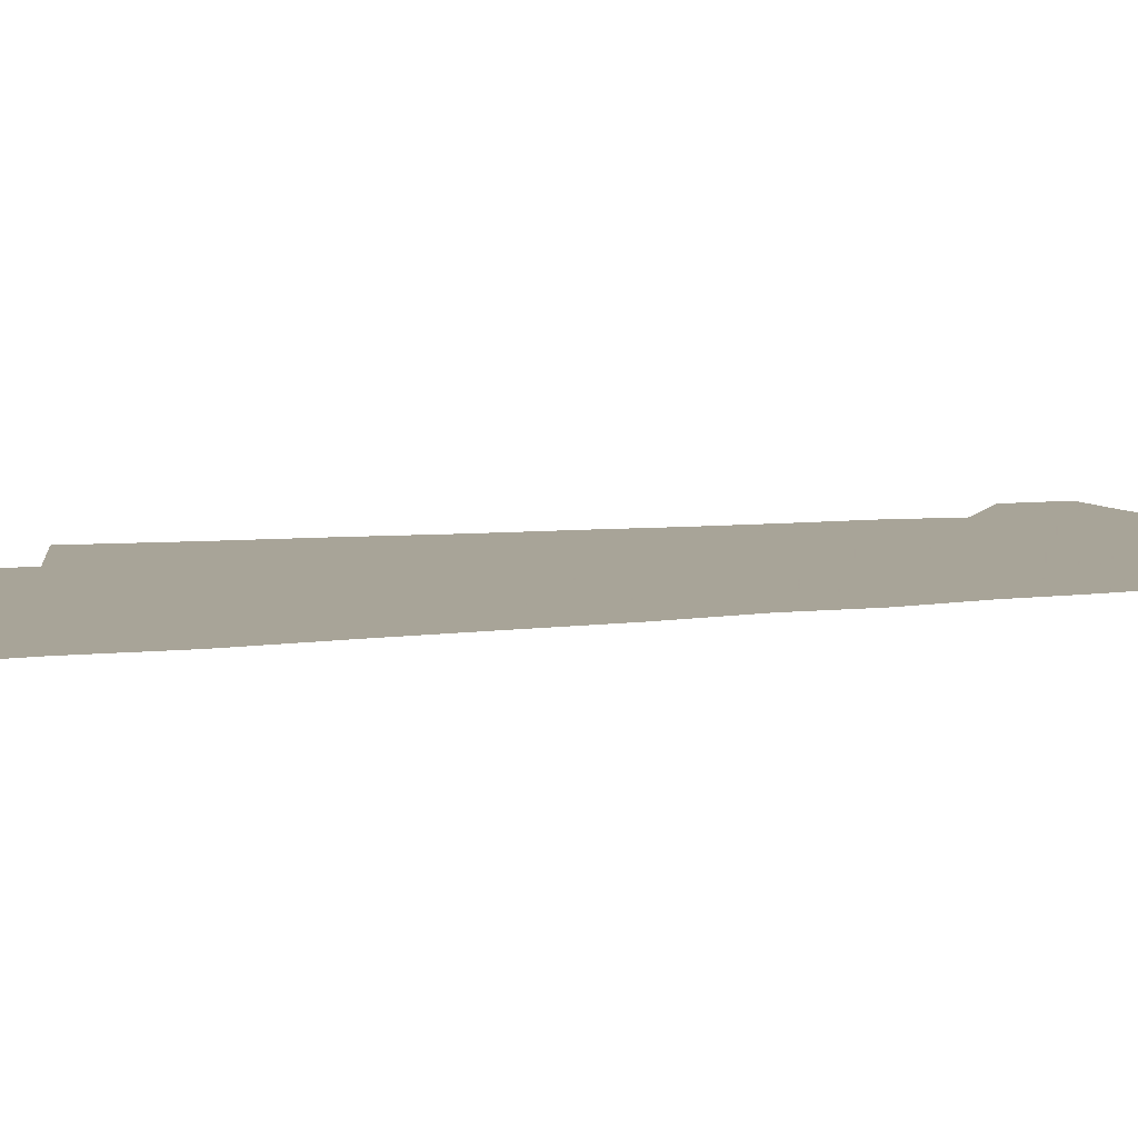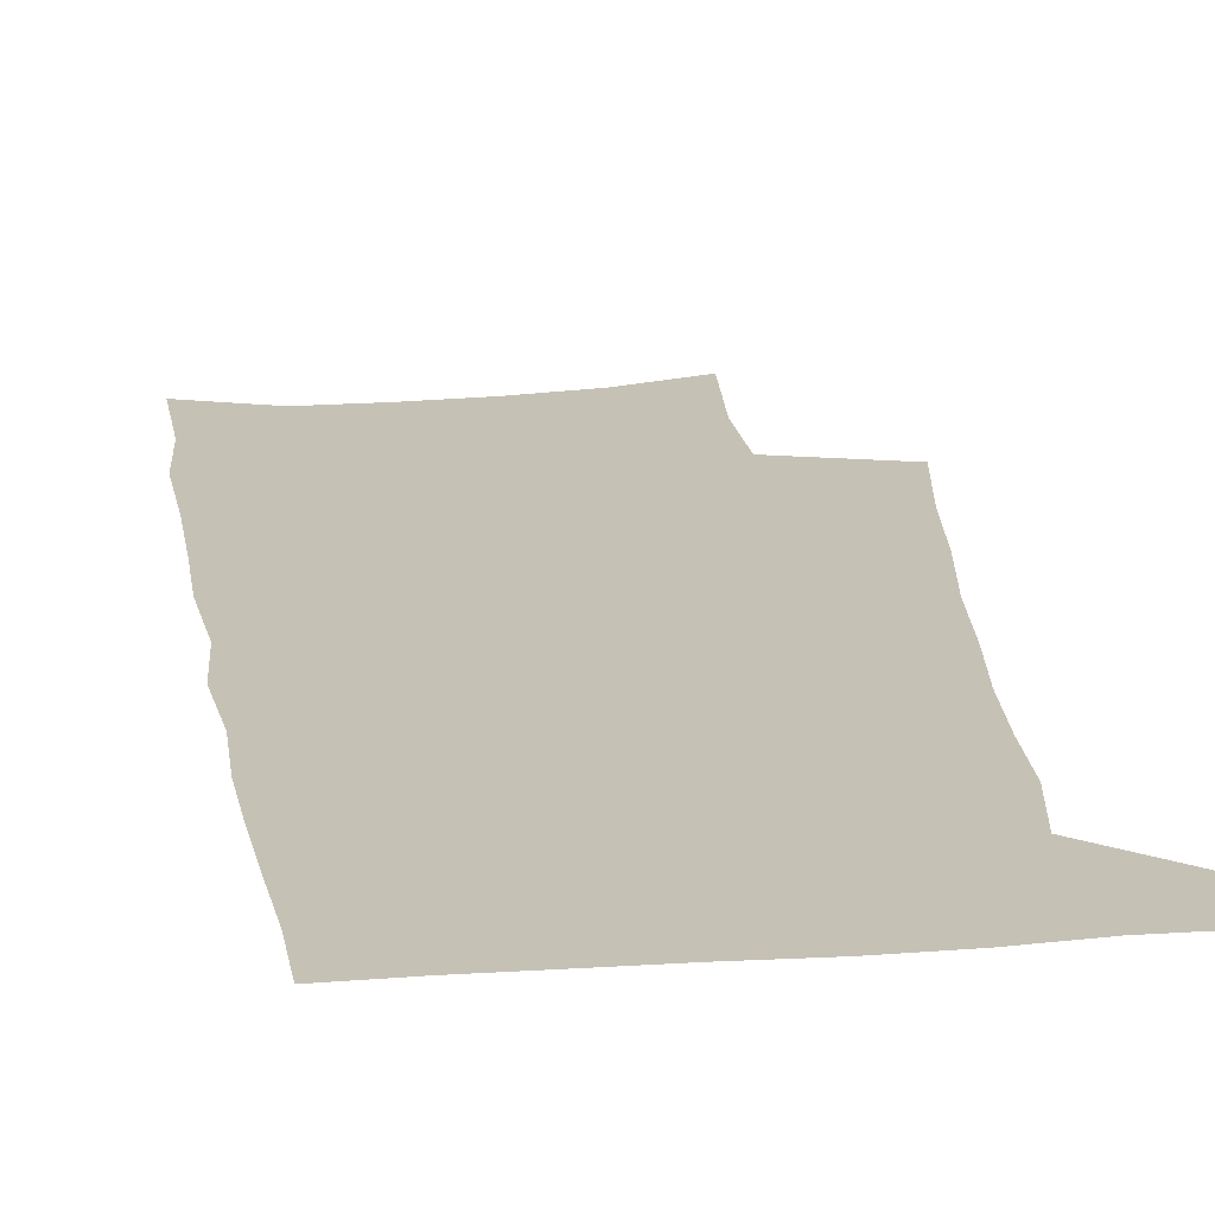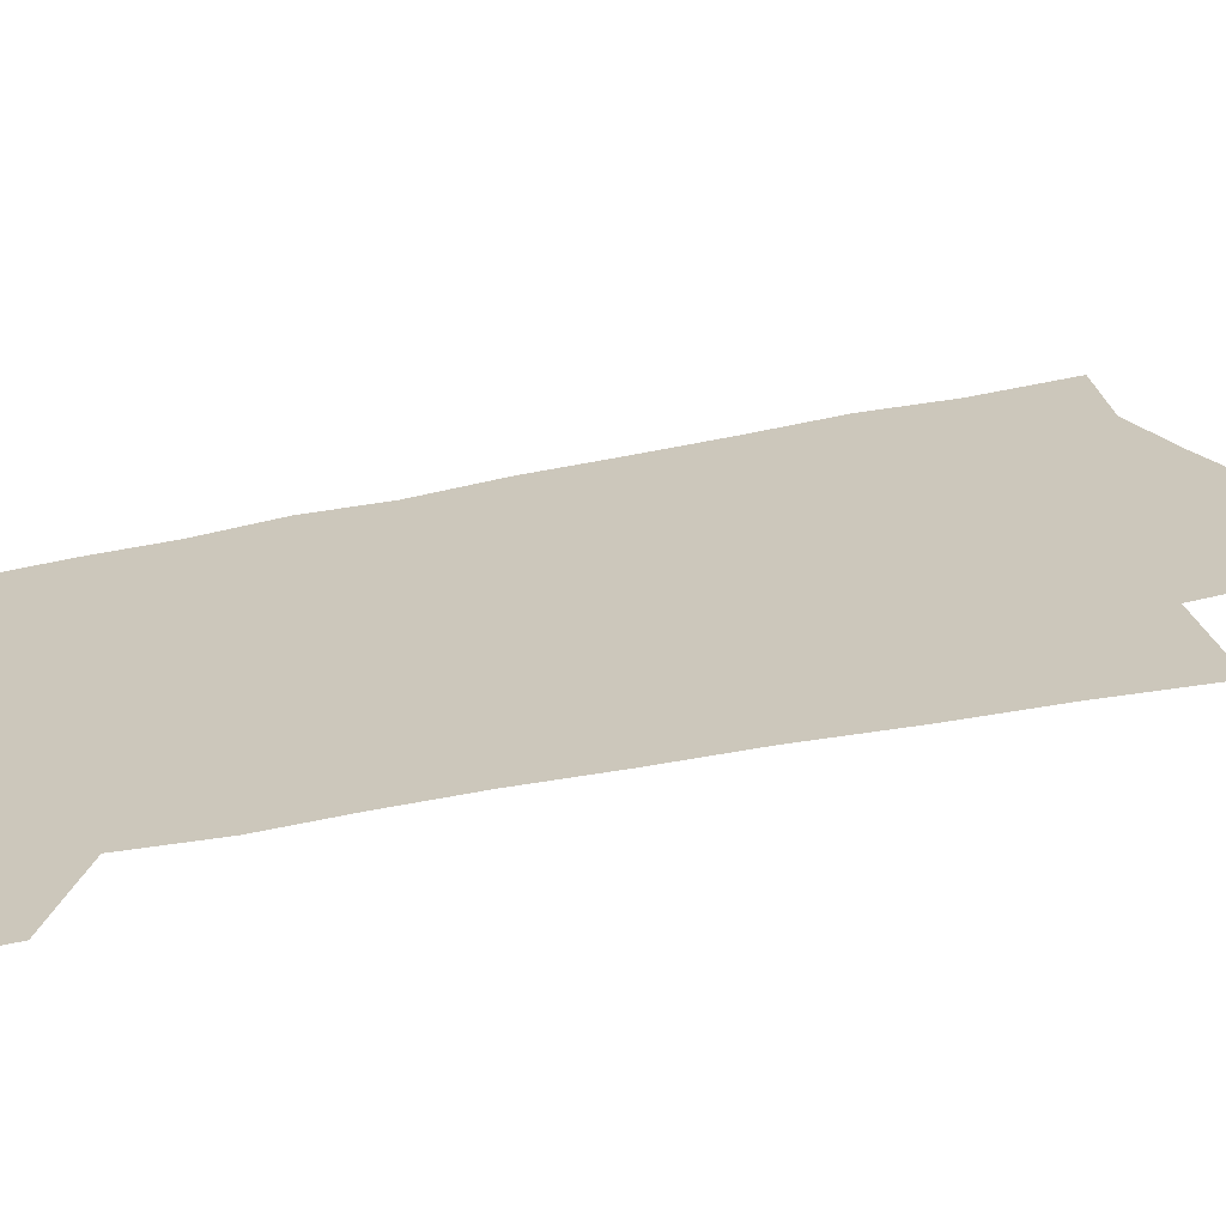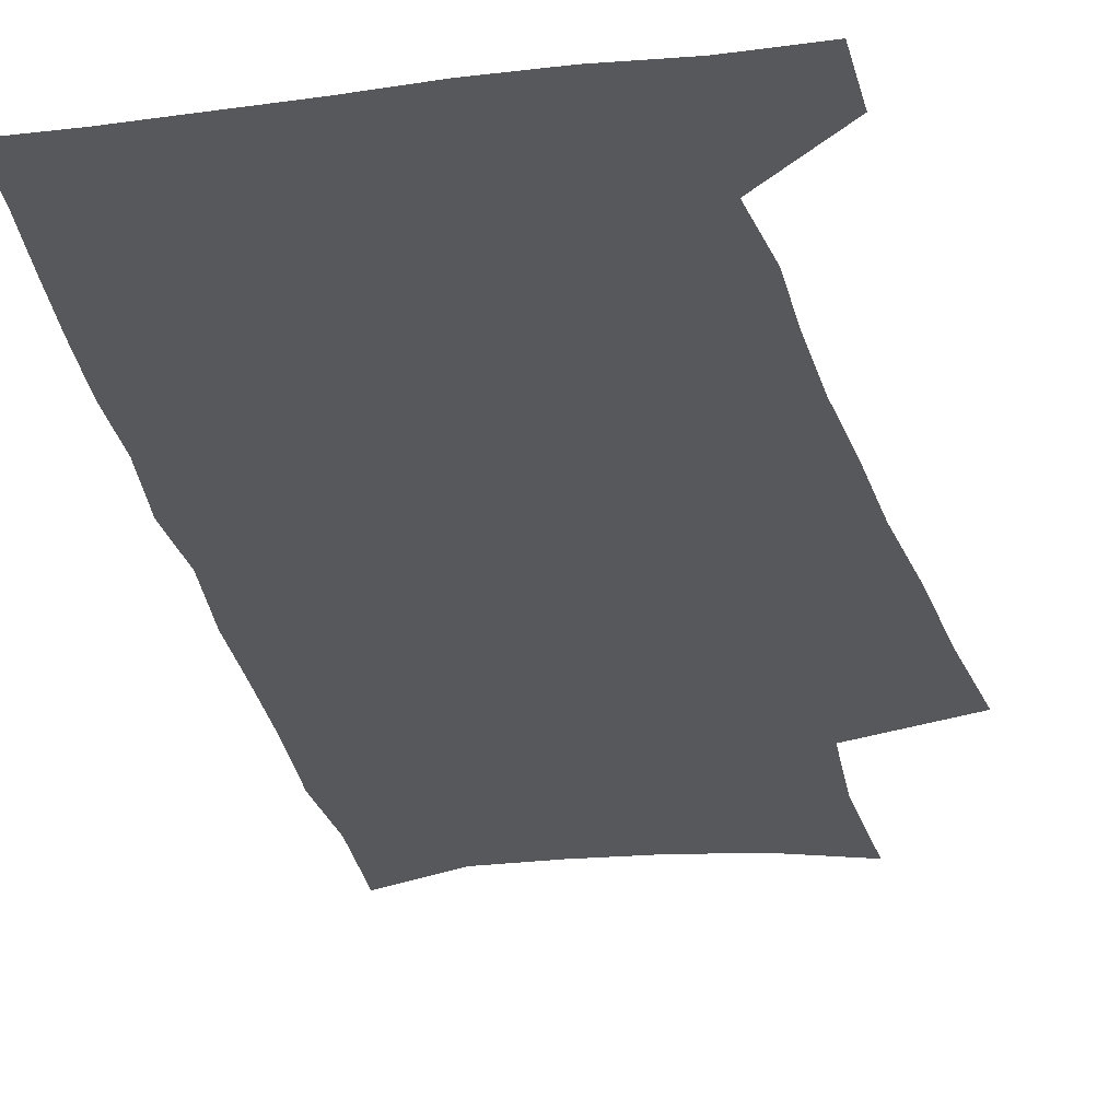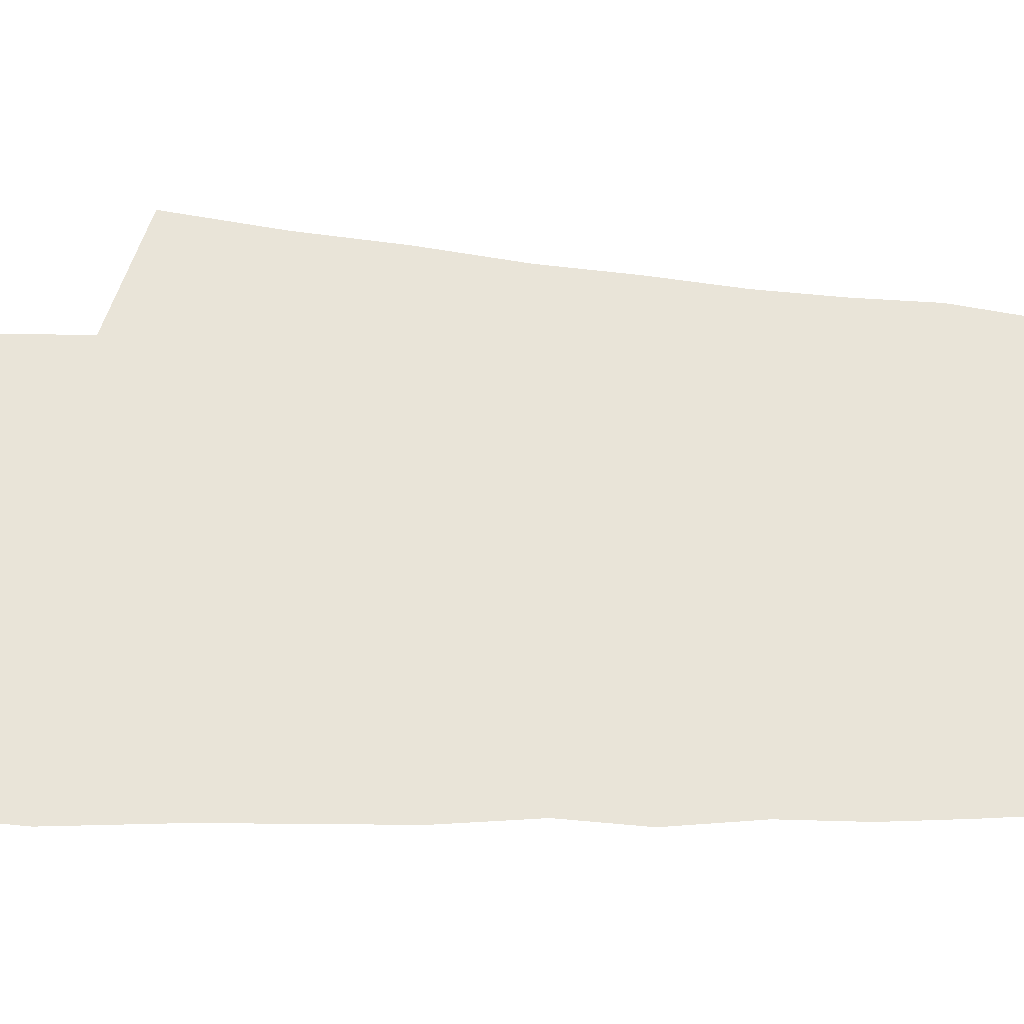
<metadata>
{"format":"obj","ext":"obj","renderer":"f3d","projection":"perspective","resolution":1024,"background":"white","views":[{"elev":7.0,"azim":68.1,"up":"+Z"},{"elev":18.7,"azim":172.6,"up":"+Z"},{"elev":21.7,"azim":-117.0,"up":"+Z"},{"elev":-28.6,"azim":-168.6,"up":"+Z"},{"elev":59.8,"azim":91.9,"up":"+Z"}]}
</metadata>
<code>
v 496 527.2 0
v 497.2 552.1 0
v 496.4 249.3 0
v 502.5 288.4 0
v 506.4 323.5 0
v 511.6 358.3 0
v 514.5 389.6 0
v 518.3 420.1 0
v 520.3 448.2 0
v 521.2 474.9 0
v 525.6 502.2 0
v 524.2 527.3 0
v 524.4 552 0
v 537.1 155.3 0
v 540.8 201.3 0
v 539.9 236.5 0
v 544.3 275 0
v 546.4 308.5 0
v 546 338.5 0
v 548.5 370.1 0
v 549.8 398.9 0
v 550.2 426 0
v 551 452.7 0
v 552.3 478.6 0
v 552.7 503.2 0
v 552.9 527.3 0
v 549.6 554.2 0
v 569.2 166.3 0
v 573.3 215.2 0
v 574.1 250.6 0
v 575 284 0
v 574.8 314.1 0
v 575.8 345.6 0
v 577 375.8 0
v 576.5 401.9 0
v 576.8 428.6 0
v 577.8 455.3 0
v 577.9 479.9 0
v 578.1 503.9 0
v 578.1 527.3 0
v 575.1 554.7 0
v 599.4 171.3 0
v 601 217.2 0
v 601.8 255 0
v 602.1 287 0
v 602 317.9 0
v 601.9 346.9 0
v 602.1 376.3 0
v 602.5 404.8 0
v 602.3 430.5 0
v 602.4 456.6 0
v 602.3 480.7 0
v 602.5 504.7 0
v 601.9 528.5 0
v 601 553.8 0
v 628.8 173.6 0
v 628.6 218.7 0
v 628.7 253.4 0
v 629.1 284.2 0
v 628.2 318.6 0
v 627.8 348.6 0
v 627.4 377.5 0
v 627.2 404.7 0
v 627.1 430.6 0
v 626.6 456.4 0
v 626.3 481.1 0
v 626 505 0
v 626 528.5 0
v 625.9 553.6 0
v 658.1 174.1 0
v 656.8 214.3 0
v 656.9 248.3 0
v 657 280.7 0
v 655.9 313.8 0
v 654.9 344.8 0
v 653.9 374.5 0
v 653.4 402.3 0
v 652.4 429.5 0
v 651.8 455.3 0
v 651.6 480.3 0
v 650.9 504.9 0
v 650.5 529 0
v 650.6 553.3 0
v 690.7 162.2 0
v 689 202.4 0
v 691.3 234.8 0
v 689.2 270.6 0
v 688.2 303.9 0
v 687.6 335.3 0
v 684.5 367.8 0
v 686.2 395.2 0
v 682.9 424.8 0
v 682.8 451.4 0
v 681 478 0
v 678.8 504 0
v 676.4 529.4 0
v 675.3 553.9 0
v 691 601 0
f 11 12 1
f 1 12 2
f 12 13 2
f 16 17 3
f 3 17 4
f 17 18 4
f 4 18 5
f 18 19 5
f 5 19 6
f 19 20 6
f 6 20 7
f 20 21 7
f 7 21 8
f 21 22 8
f 8 22 9
f 22 23 9
f 9 23 10
f 23 24 10
f 10 24 11
f 24 25 11
f 11 25 12
f 25 26 12
f 12 26 13
f 26 27 13
f 14 28 15
f 28 29 15
f 15 29 16
f 29 30 16
f 16 30 17
f 30 31 17
f 17 31 18
f 31 32 18
f 18 32 19
f 32 33 19
f 19 33 20
f 33 34 20
f 20 34 21
f 34 35 21
f 21 35 22
f 35 36 22
f 22 36 23
f 36 37 23
f 23 37 24
f 37 38 24
f 24 38 25
f 38 39 25
f 25 39 26
f 39 40 26
f 26 40 27
f 40 41 27
f 28 42 29
f 42 43 29
f 29 43 30
f 43 44 30
f 30 44 31
f 44 45 31
f 31 45 32
f 45 46 32
f 32 46 33
f 46 47 33
f 33 47 34
f 47 48 34
f 34 48 35
f 48 49 35
f 35 49 36
f 49 50 36
f 36 50 37
f 50 51 37
f 37 51 38
f 51 52 38
f 38 52 39
f 52 53 39
f 39 53 40
f 53 54 40
f 40 54 41
f 54 55 41
f 42 56 43
f 56 57 43
f 43 57 44
f 57 58 44
f 44 58 45
f 58 59 45
f 45 59 46
f 59 60 46
f 46 60 47
f 60 61 47
f 47 61 48
f 61 62 48
f 48 62 49
f 62 63 49
f 49 63 50
f 63 64 50
f 50 64 51
f 64 65 51
f 51 65 52
f 65 66 52
f 52 66 53
f 66 67 53
f 53 67 54
f 67 68 54
f 54 68 55
f 68 69 55
f 56 70 57
f 70 71 57
f 57 71 58
f 71 72 58
f 58 72 59
f 72 73 59
f 59 73 60
f 73 74 60
f 60 74 61
f 74 75 61
f 61 75 62
f 75 76 62
f 62 76 63
f 76 77 63
f 63 77 64
f 77 78 64
f 64 78 65
f 78 79 65
f 65 79 66
f 79 80 66
f 66 80 67
f 80 81 67
f 67 81 68
f 81 82 68
f 68 82 69
f 82 83 69
f 70 84 71
f 84 85 71
f 71 85 72
f 85 86 72
f 72 86 73
f 86 87 73
f 73 87 74
f 87 88 74
f 74 88 75
f 88 89 75
f 75 89 76
f 89 90 76
f 76 90 77
f 90 91 77
f 77 91 78
f 91 92 78
f 78 92 79
f 92 93 79
f 79 93 80
f 93 94 80
f 80 94 81
f 94 95 81
f 81 95 82
f 95 96 82
f 82 96 83
f 96 97 83

</code>
